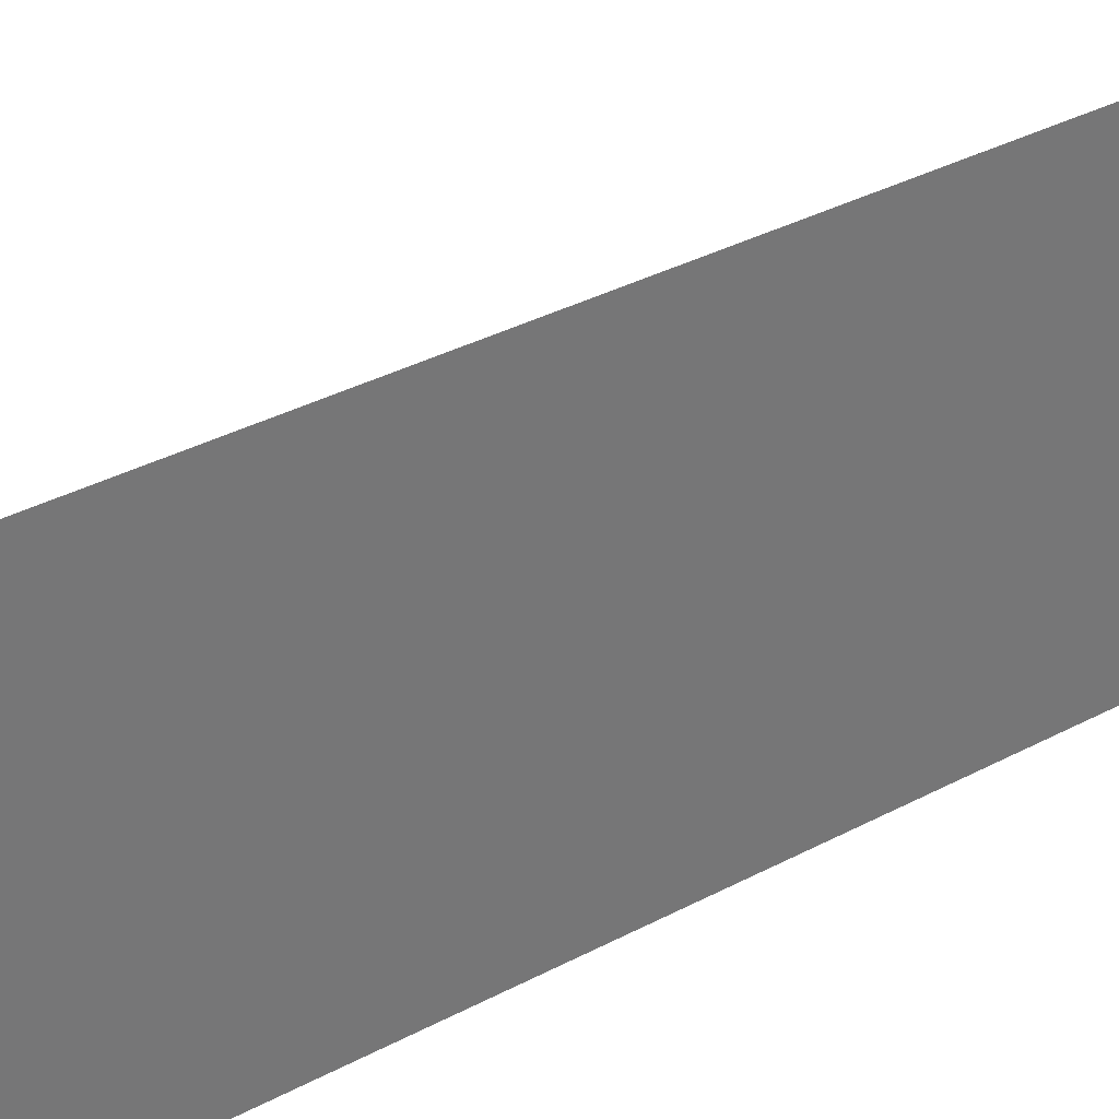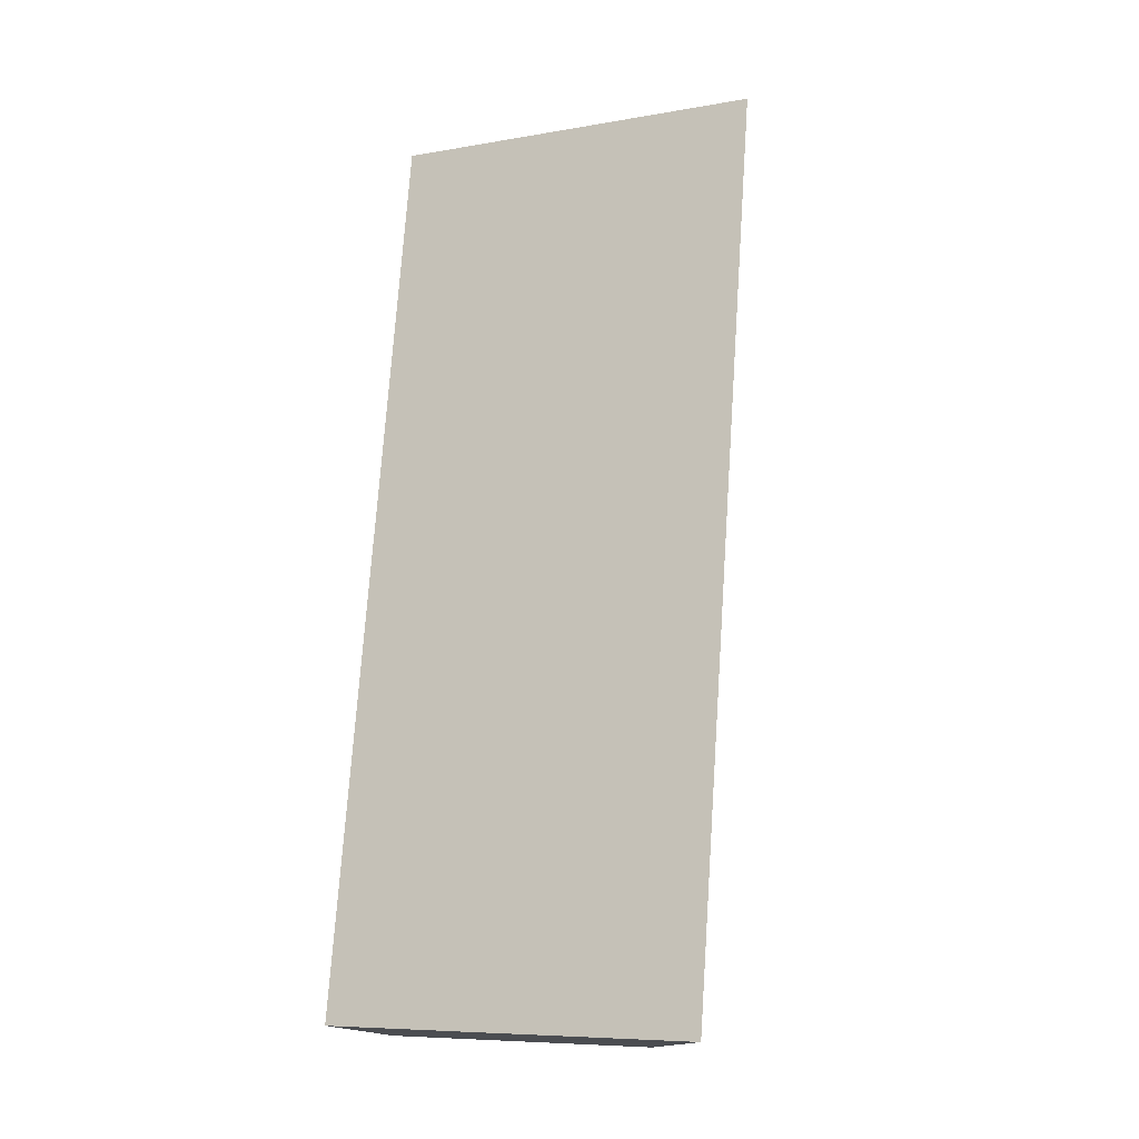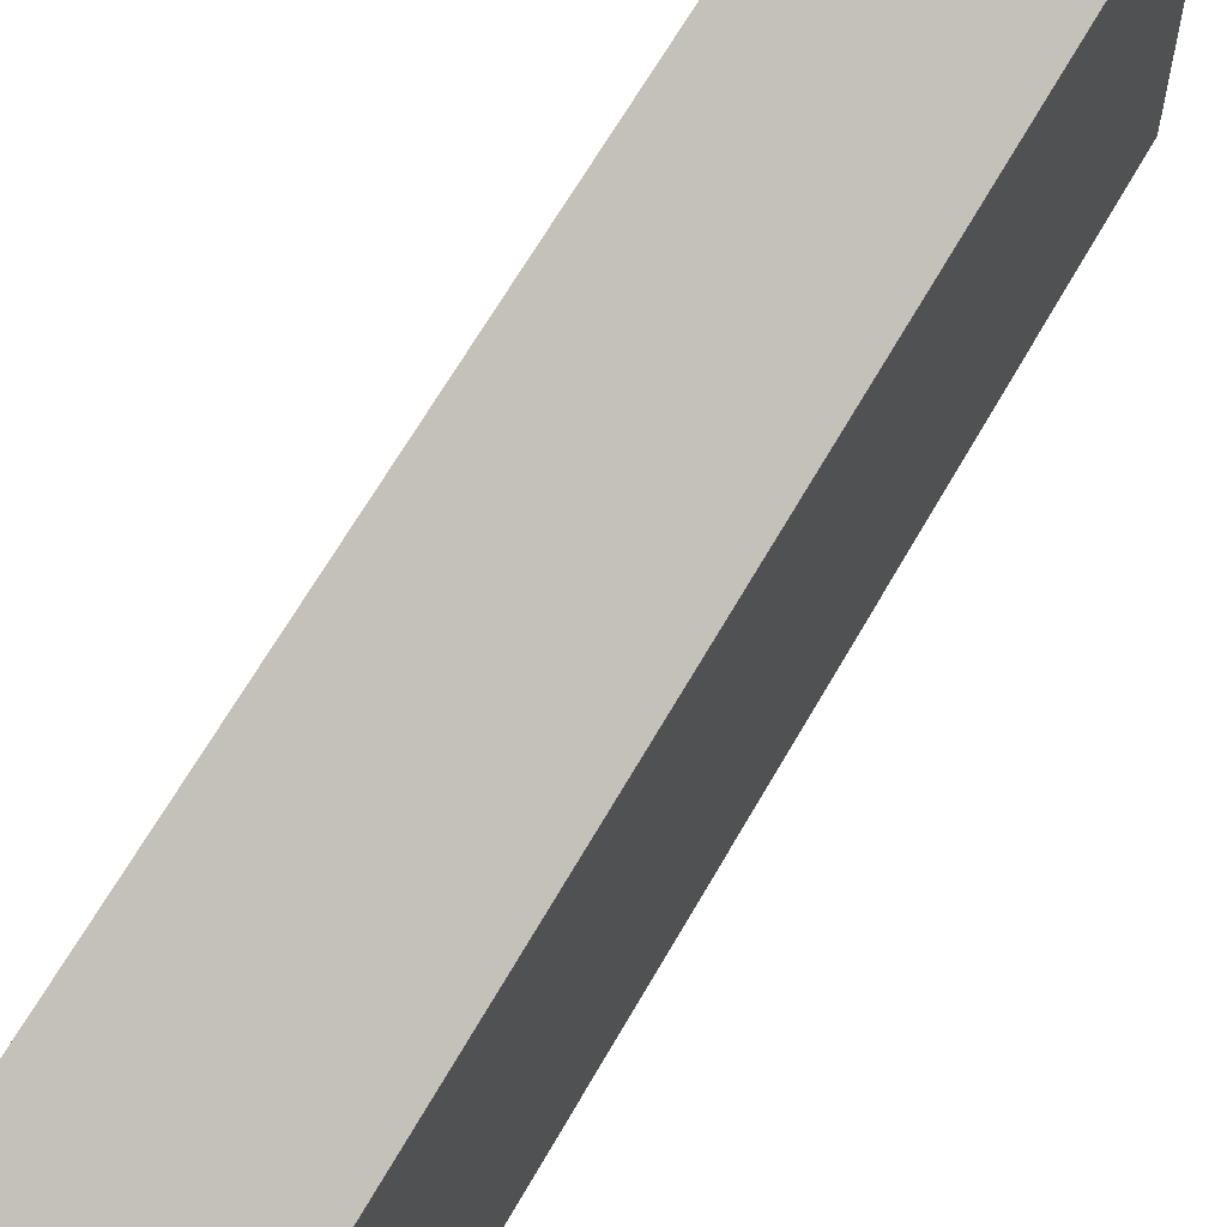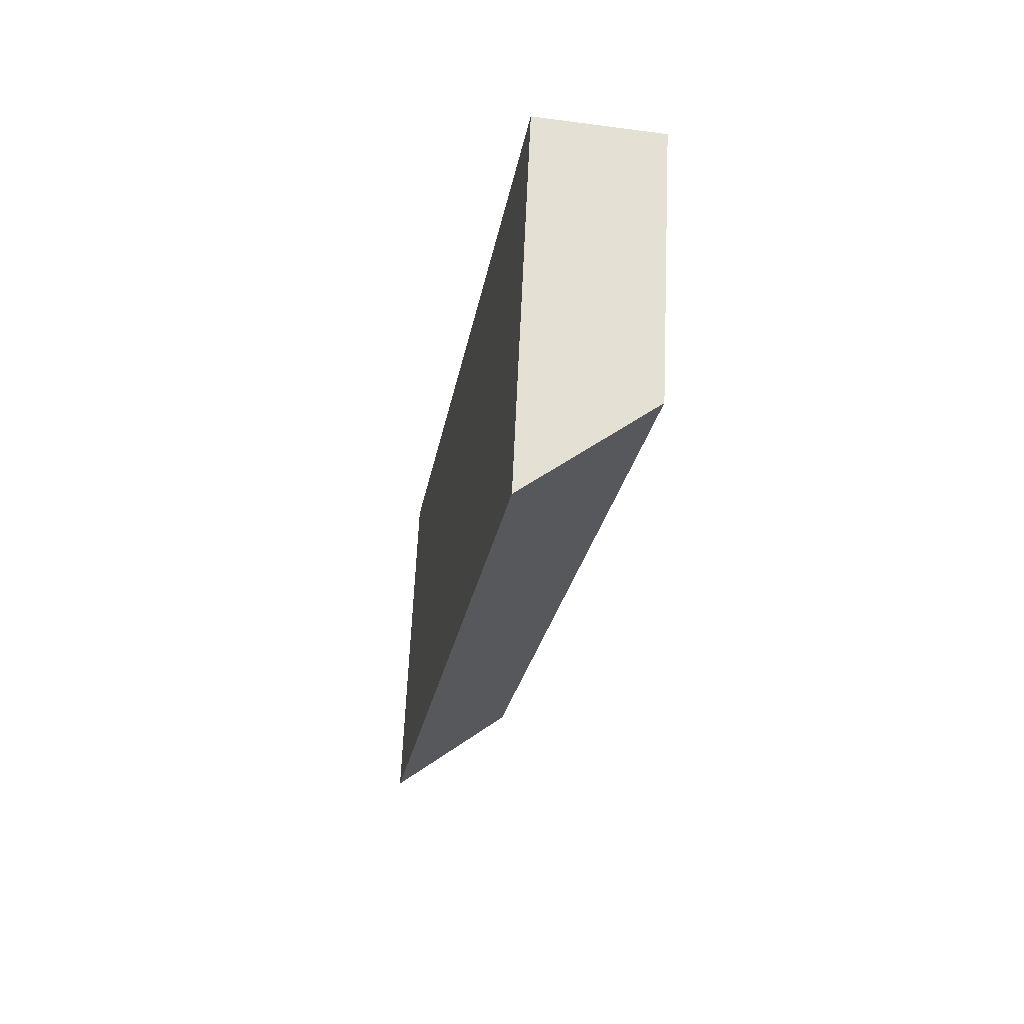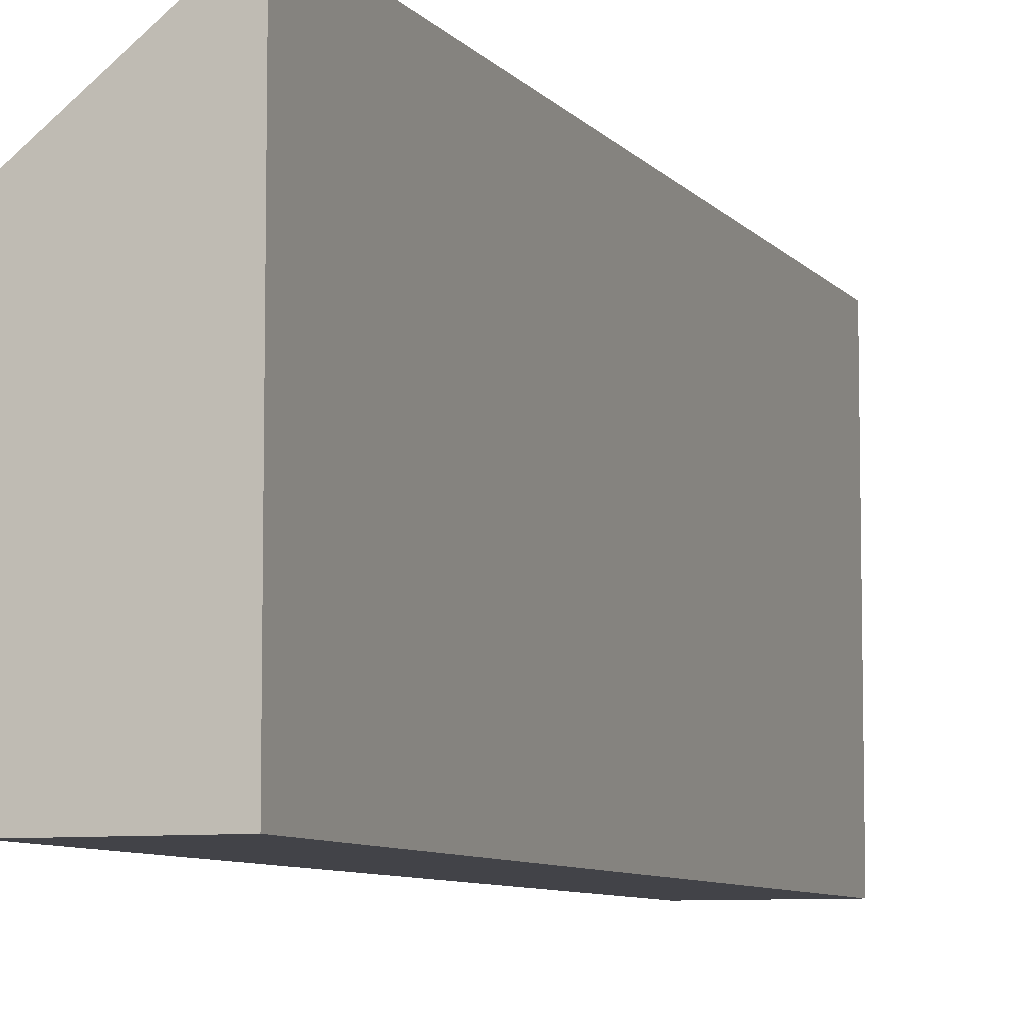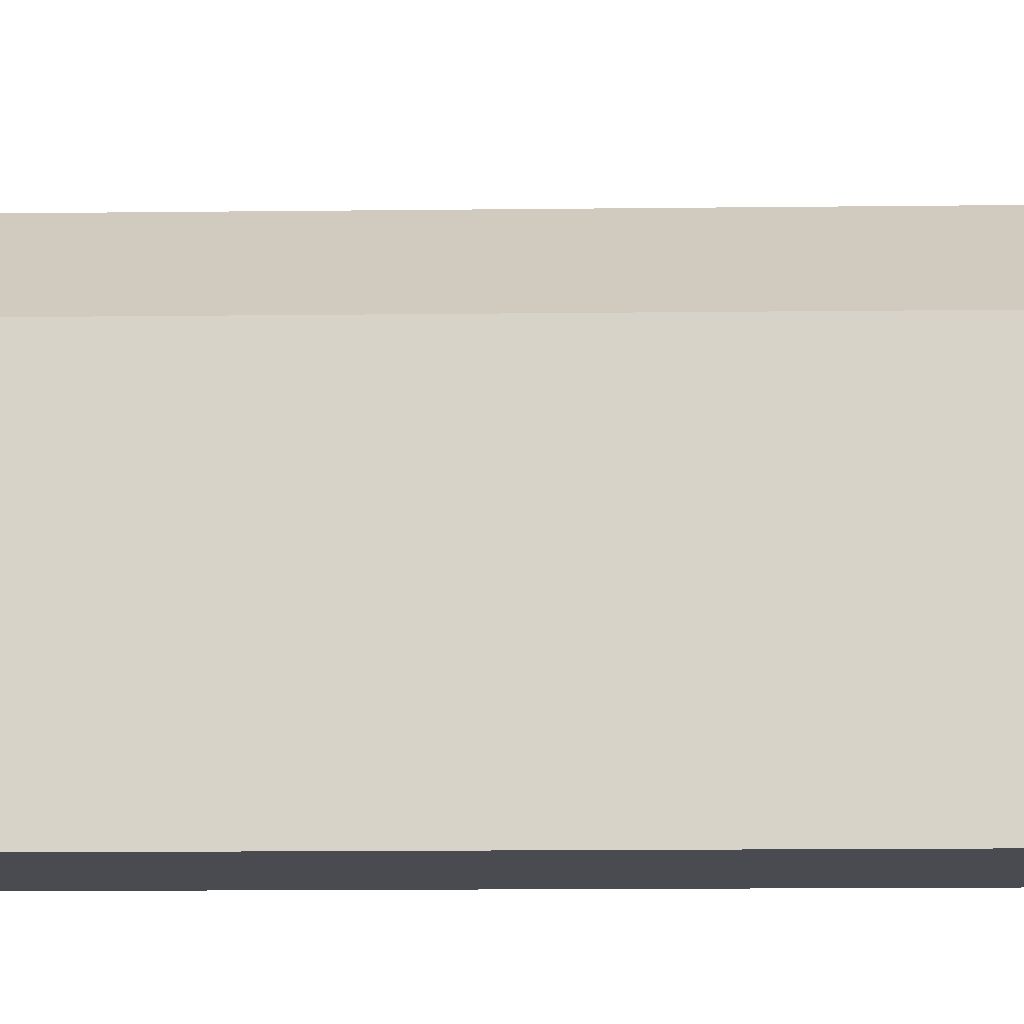
<metadata>
{"format":"obj","ext":"obj","renderer":"f3d","projection":"perspective","resolution":1024,"background":"white","views":[{"elev":35.4,"azim":45.7,"up":"+Y"},{"elev":-8.0,"azim":115.6,"up":"+Z"},{"elev":64.1,"azim":-159.7,"up":"+Y"},{"elev":65.7,"azim":-177.4,"up":"+Z"},{"elev":-7.6,"azim":11.7,"up":"+Y"},{"elev":-14.4,"azim":-97.7,"up":"+Y"}]}
</metadata>
<code>
v  1.544 3.002 -9.625
v  1.357 4.084 0.207
v  2.897 4.081 -9.418
v  0 3.002 1.838e-16
v  2.897 5.767e-16 -9.418
v  1.544 5.894e-16 -9.625
v  0 0 0
v  1.357 -1.268e-17 0.207
g defaultobject
f 1 2 3
f 2 1 4
f 5 1 3
f 1 5 6
f 6 4 1
f 4 6 7
f 4 8 2
f 8 4 7
f 8 3 2
f 3 8 5
f 8 6 5
f 6 8 7

</code>
